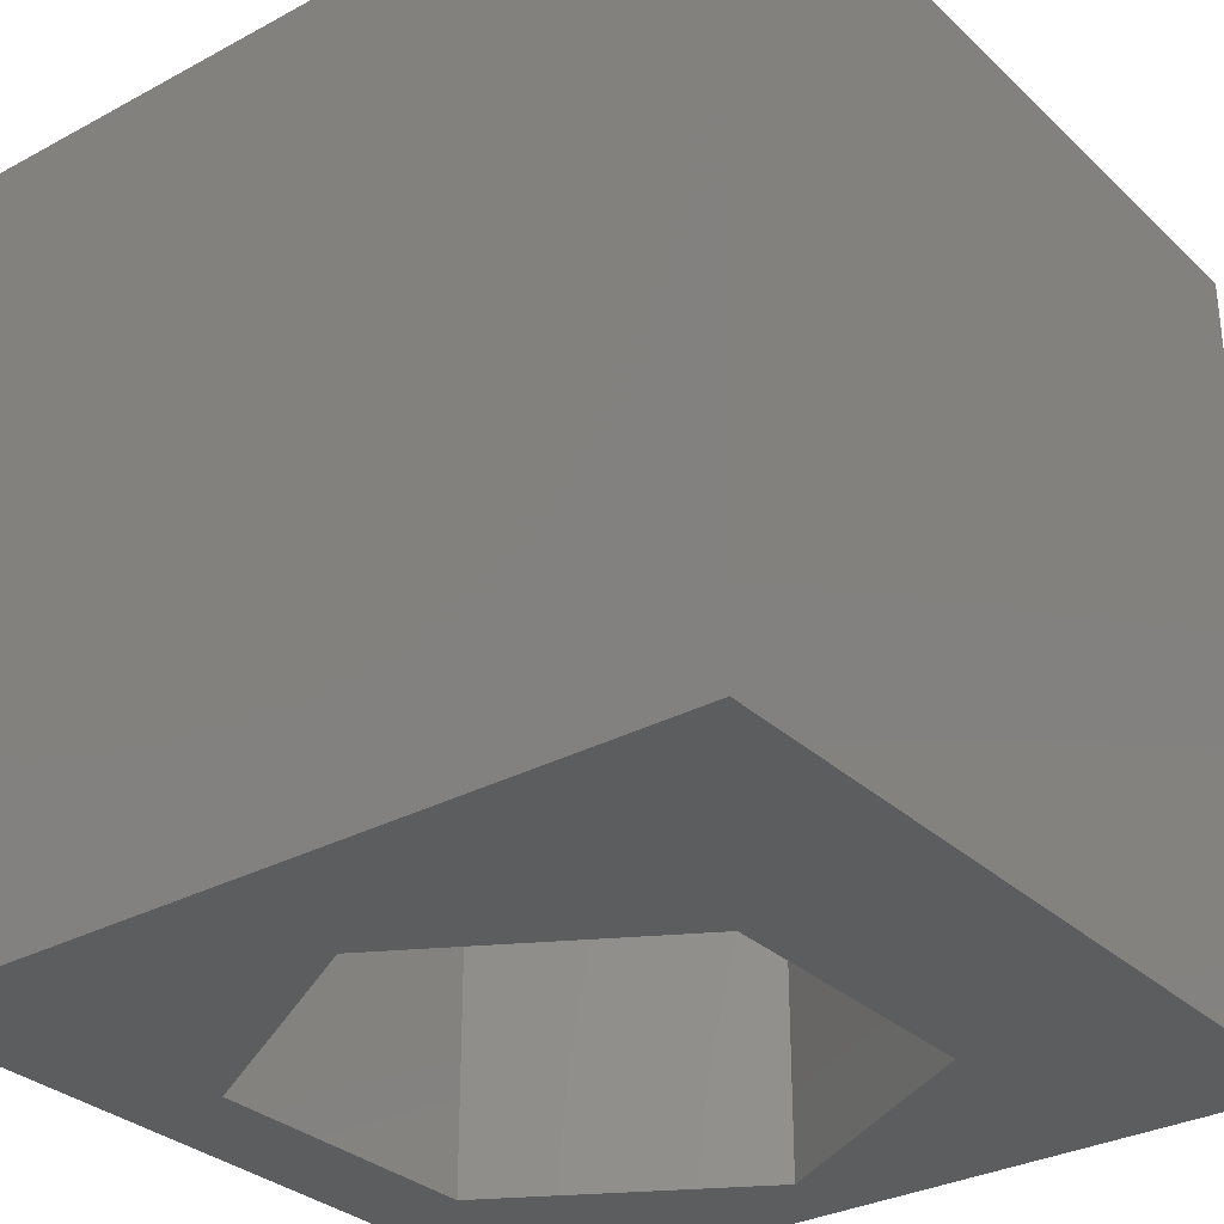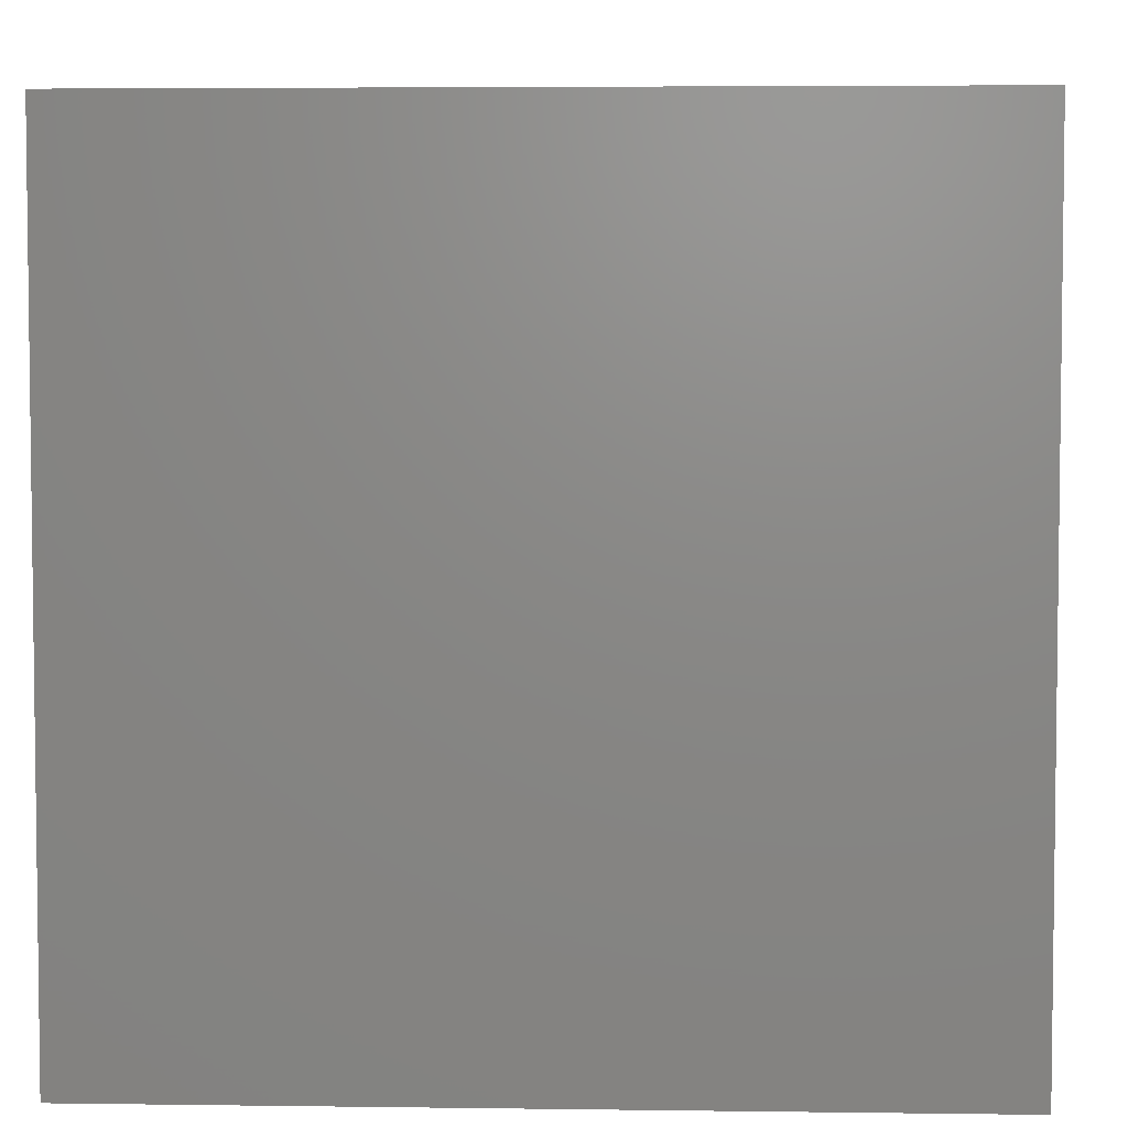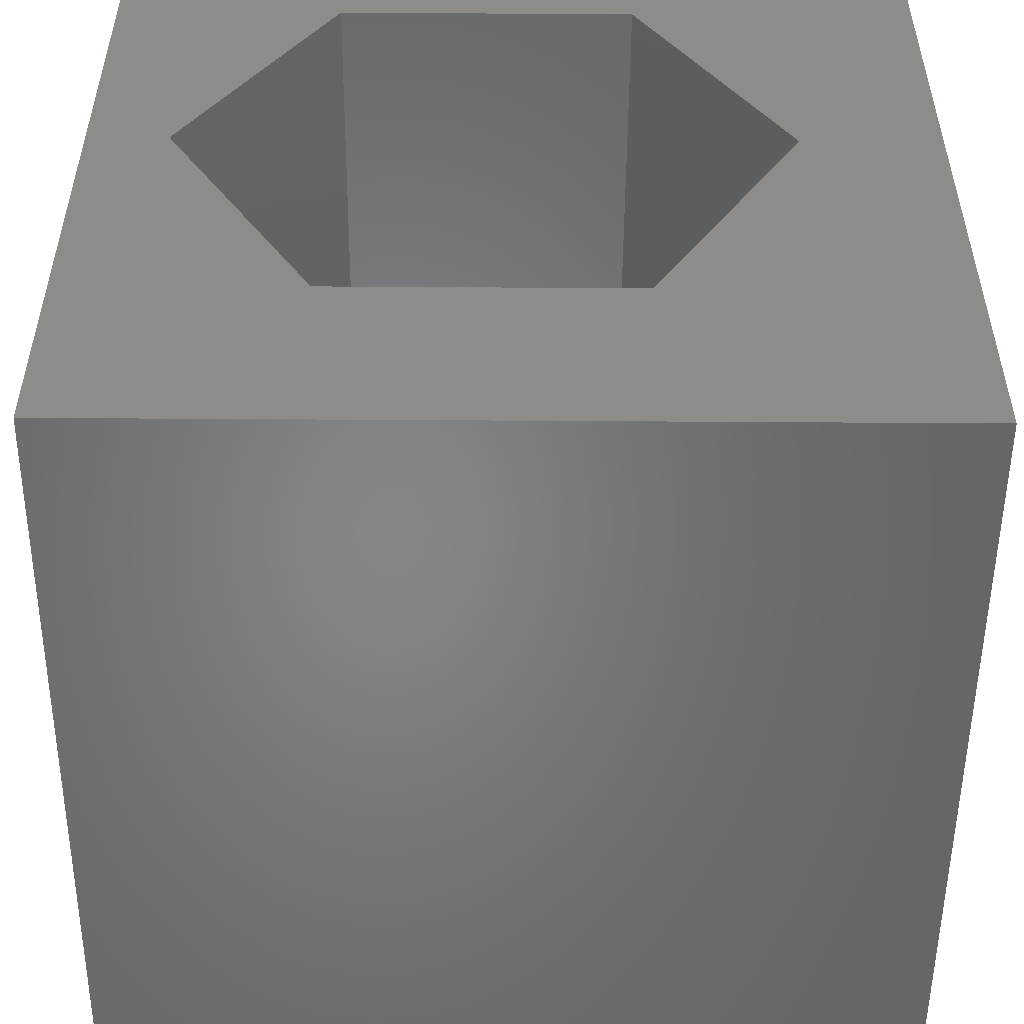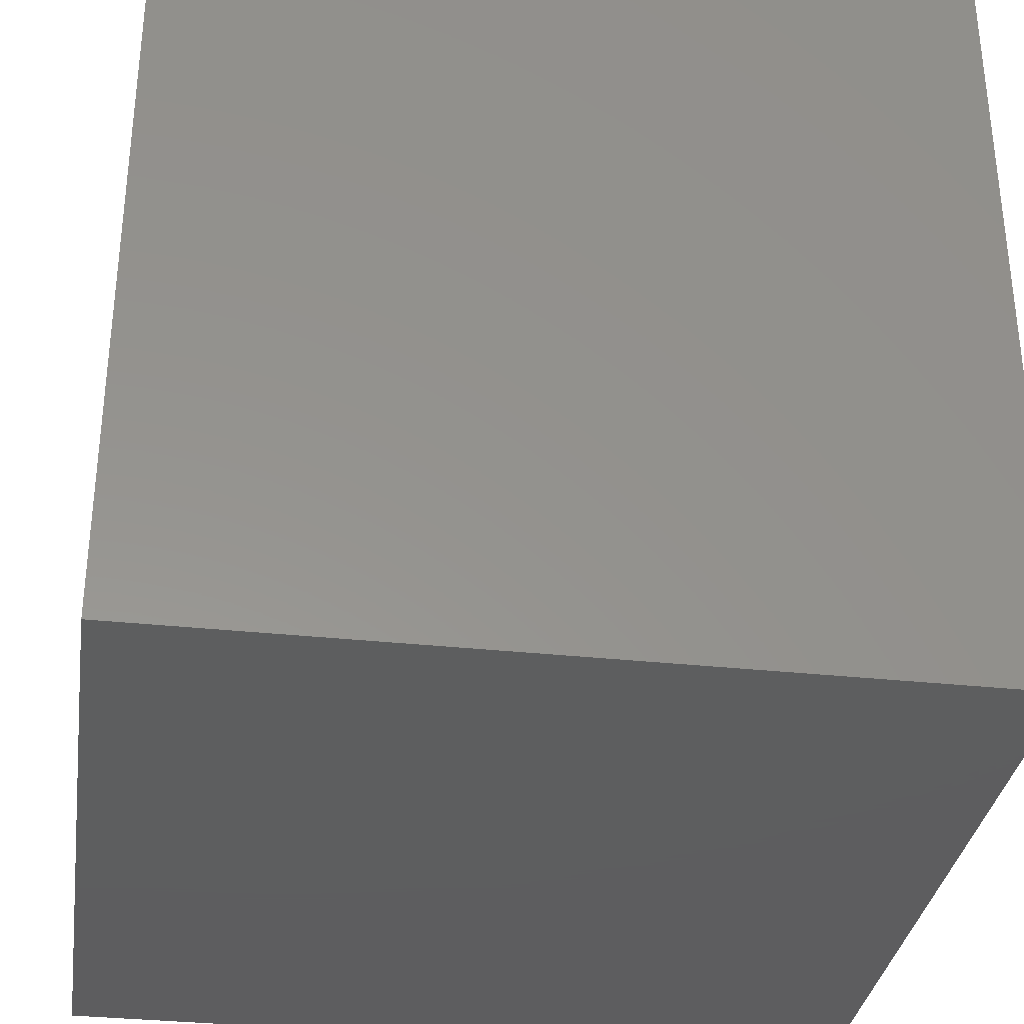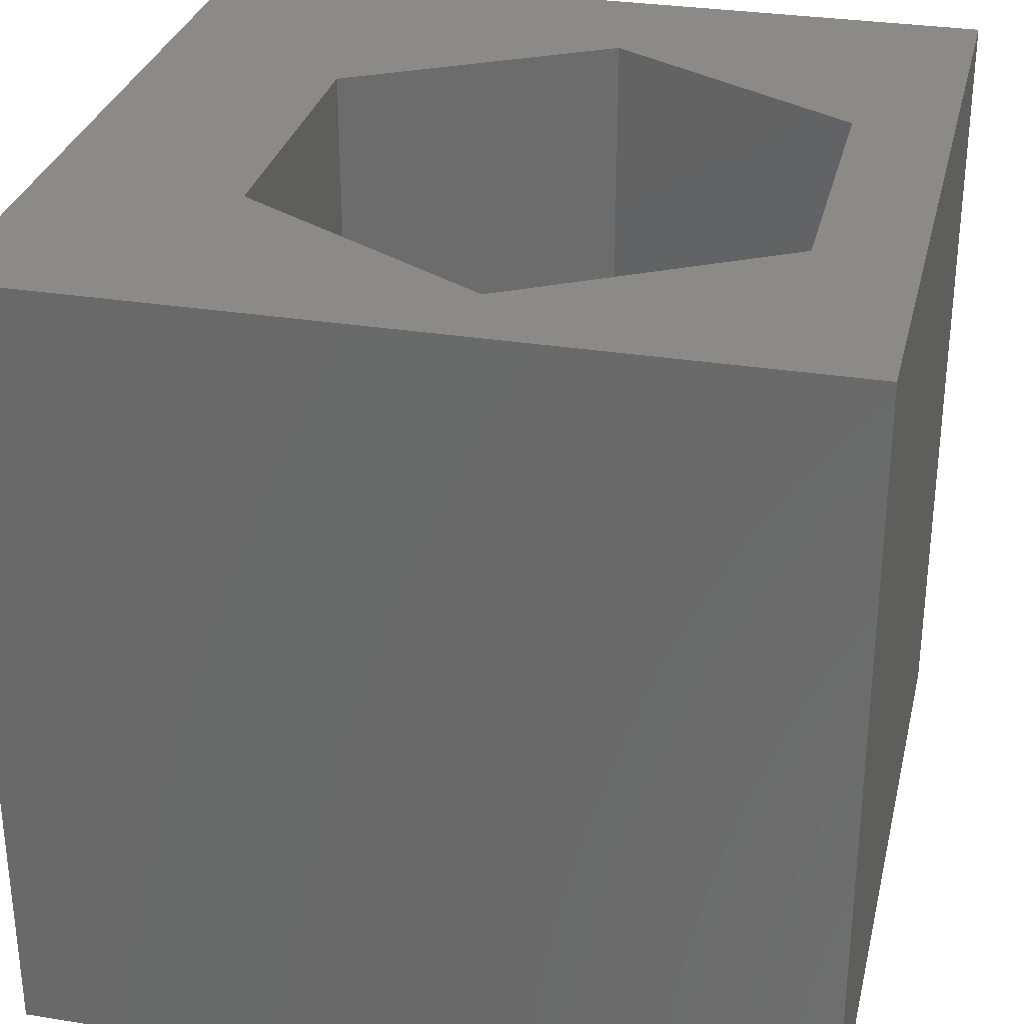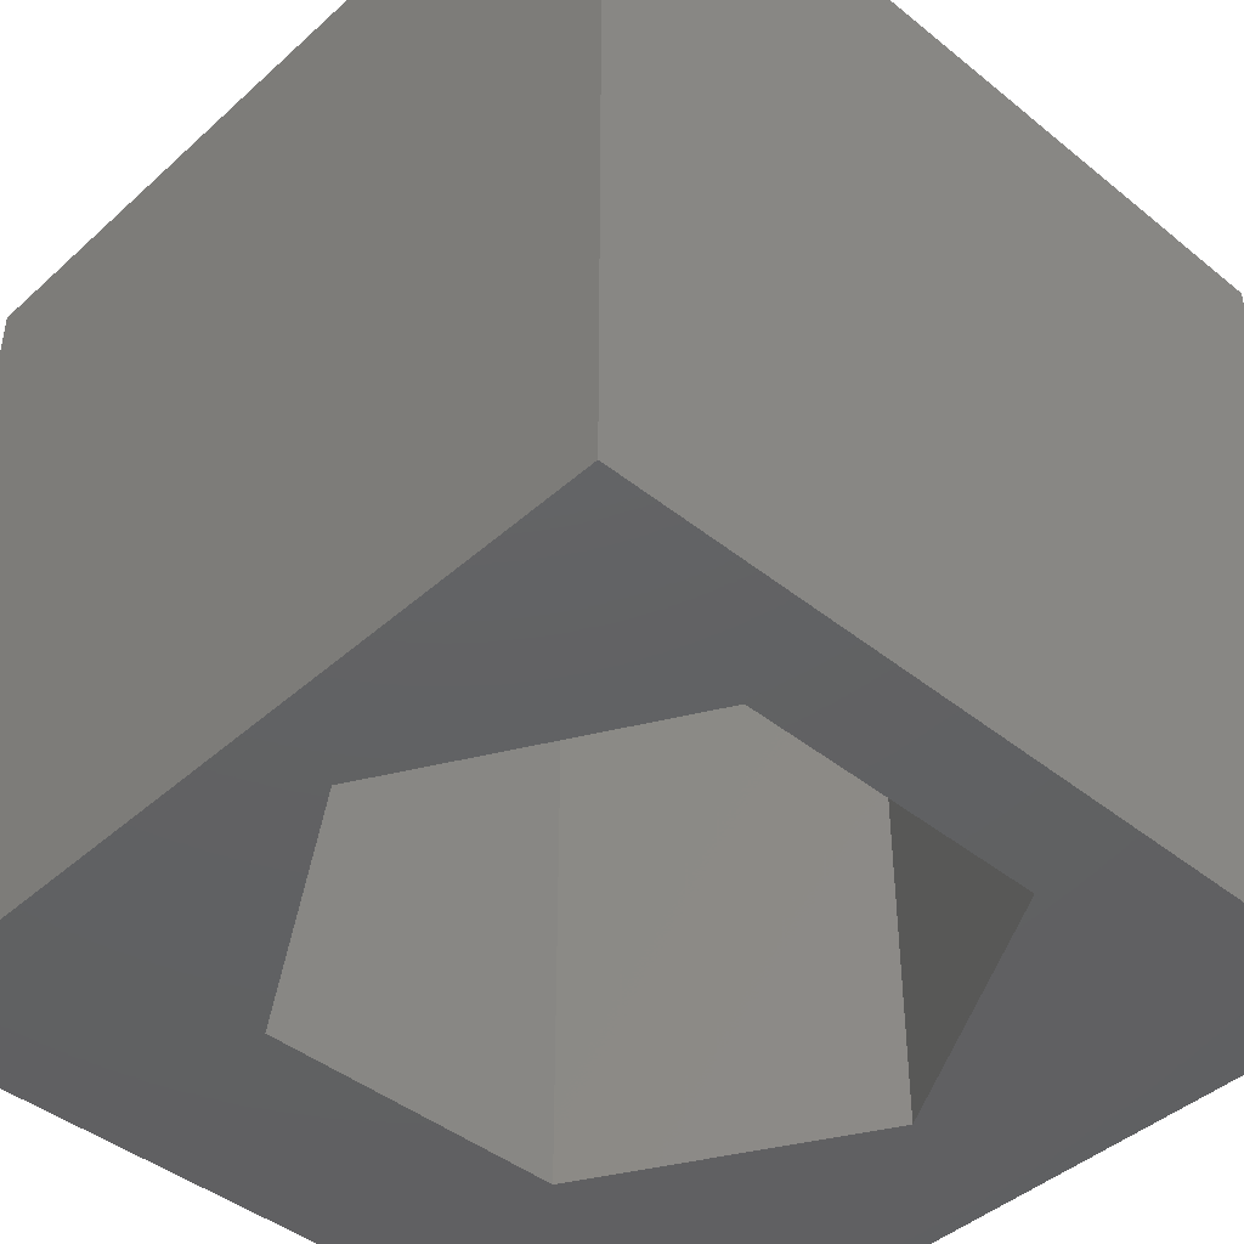
<metadata>
{"format":"stl","ext":"stl","renderer":"f3d","projection":"perspective","resolution":1024,"background":"white","views":[{"elev":-31.1,"azim":-52.5,"up":"+Z"},{"elev":4.6,"azim":92.5,"up":"+Z"},{"elev":-52.4,"azim":179.6,"up":"+Y"},{"elev":-33.4,"azim":81.6,"up":"+Y"},{"elev":30.5,"azim":103.1,"up":"+Z"},{"elev":-43.6,"azim":136.5,"up":"+Z"}]}
</metadata>
<code>
# stl→obj: 20 verts, 40 faces
v 0 10 10
v 0 10 0
v 0 0 10
v 0 0 0
v 10 10 10
v 9.022 5.617 10
v 10 0 10
v 7.188 2.442 10
v 3.522 2.442 10
v 1.689 5.617 10
v 3.522 8.792 10
v 7.188 8.792 10
v 10 10 0
v 10 0 0
v 1.689 5.617 0
v 3.522 2.442 0
v 7.188 2.442 0
v 9.022 5.617 0
v 7.188 8.792 0
v 3.522 8.792 0
f 1 2 3
f 3 2 4
f 5 6 7
f 7 6 8
f 7 8 3
f 8 9 3
f 3 9 10
f 3 10 1
f 1 10 11
f 1 11 5
f 5 11 12
f 5 12 6
f 13 5 14
f 14 5 7
f 2 15 4
f 4 15 16
f 4 16 14
f 16 17 14
f 14 17 18
f 14 18 13
f 13 18 19
f 13 19 2
f 2 19 20
f 2 20 15
f 5 13 1
f 1 13 2
f 14 7 4
f 4 7 3
f 15 20 10
f 10 20 11
f 20 19 11
f 11 19 12
f 19 18 12
f 12 18 6
f 18 17 6
f 6 17 8
f 17 16 8
f 8 16 9
f 16 15 9
f 9 15 10

</code>
